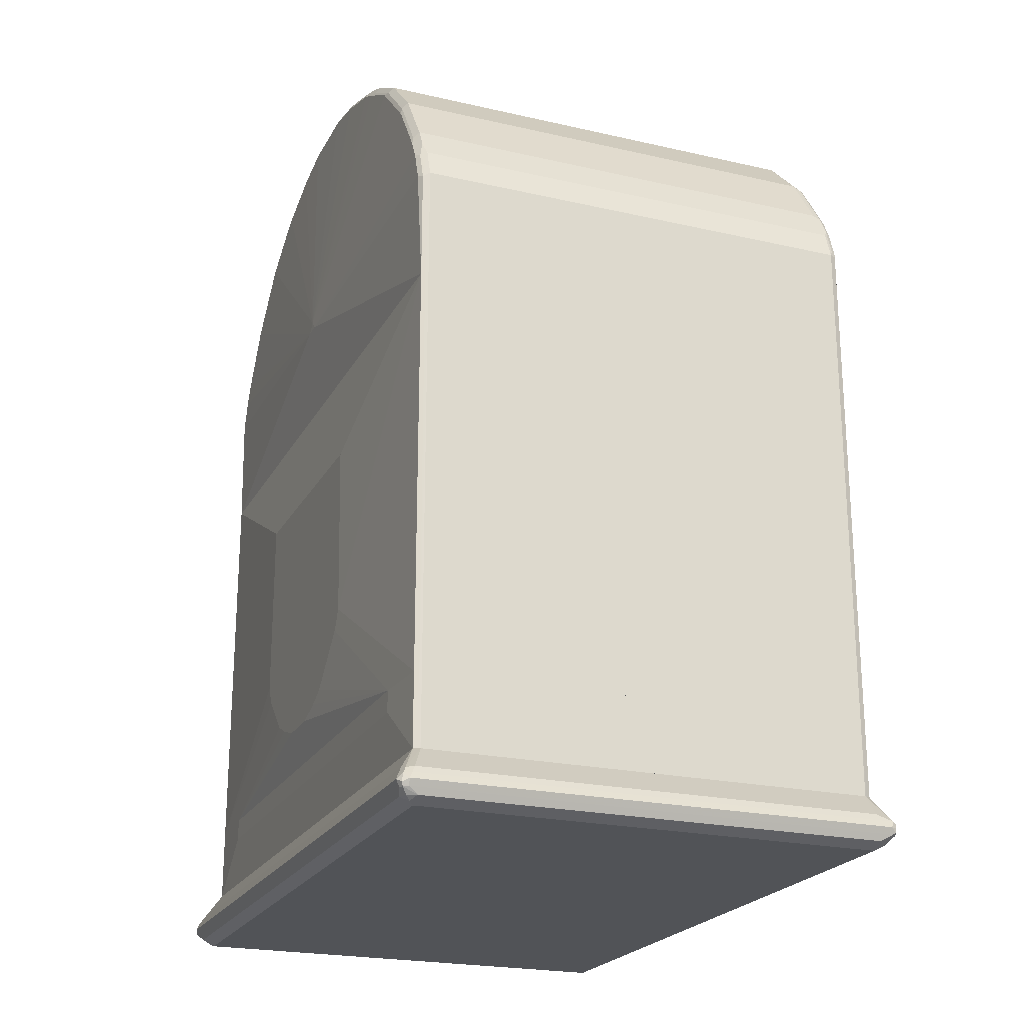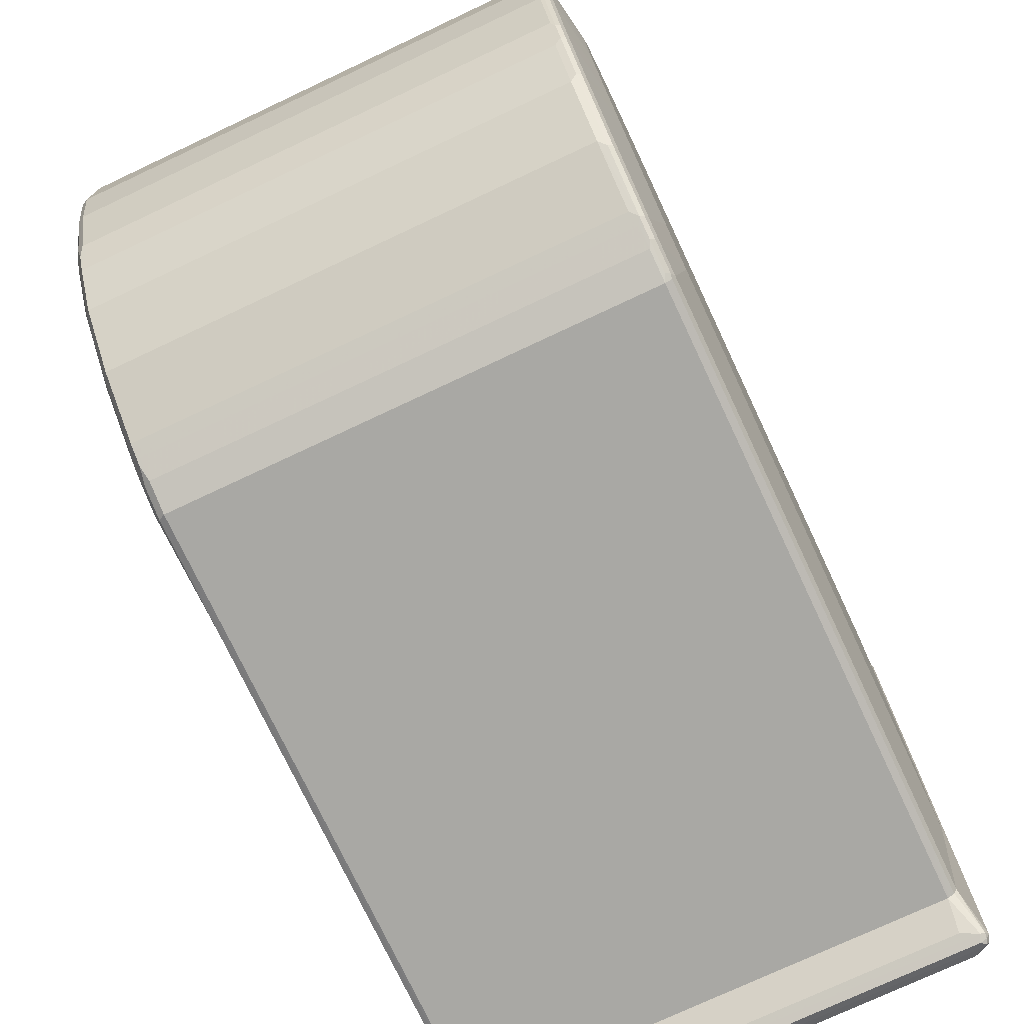
<metadata>
{"format":"obj","ext":"obj","renderer":"f3d","projection":"perspective","resolution":1024,"background":"white","views":[{"elev":-22.2,"azim":158.3,"up":"+Y"},{"elev":-74.9,"azim":-154.8,"up":"+Z"}]}
</metadata>
<code>
v -0.3955 0.1415 0.4259
v -0.3803 0.1415 0.5172
v -0.3955 0.3043 0.4259
v -0.3955 0.1415 -0.4259
v -0.3757 0.1415 0.5263
v -0.3803 0.3195 0.5172
v -0.3955 0.3651 0.3955
v -0.3803 0.3651 0.502
v -0.3955 0.3043 -0.4259
v -0.3803 0.1415 -0.5172
v -0.3752 0.1415 0.5273
v -0.3752 0.3245 0.5273
v -0.3955 0.4108 0.365
v -0.3803 0.3955 0.4868
v -0.3752 0.3702 0.5121
v -0.3752 0.4006 0.4969
v -0.3955 0.3651 -0.3955
v -0.3803 0.3651 -0.502
v -0.3803 0.3195 -0.5172
v -0.3765 0.3271 -0.5248
v -0.3787 0.1415 -0.5202
v -0.3742 0.1415 0.5278
v -0.3651 0.3195 0.5323
v -0.3651 0.3651 0.5172
v -0.3803 0.4867 0.4259
v -0.3803 0.502 0.4107
v -0.3803 0.5324 0.3802
v -0.3803 0.5781 0.3346
v -0.3955 0.502 0.2737
v -0.3765 0.4126 0.4868
v -0.3765 0.5039 0.4259
v -0.3727 0.3765 0.5096
v -0.3727 0.407 0.4944
v -0.3752 0.4918 0.436
v -0.3955 0.4108 -0.365
v -0.3803 0.3955 -0.4868
v -0.3765 0.3727 -0.5096
v -0.3702 0.3296 -0.5273
v -0.3651 0.3195 -0.5323
v -0.3752 0.3195 -0.5273
v -0.3752 0.1415 -0.5273
v -0.3651 0.1415 0.5323
v 0.3499 0.3195 0.5323
v 0.3499 0.3651 0.5172
v -0.3651 0.3955 0.502
v -0.3765 0.5495 0.3802
v -0.3765 0.5799 0.3498
v -0.3803 0.6237 0.2586
v -0.3955 0.5324 0.2282
v -0.3727 0.4982 0.4335
v -0.3651 0.5071 0.431
v -0.3651 0.4057 0.4969
v -0.3651 0.4158 0.4918
v -0.3803 0.5781 -0.3346
v -0.3803 0.5324 -0.3802
v -0.3803 0.502 -0.4107
v -0.3803 0.4867 -0.4259
v -0.3955 0.502 -0.2737
v -0.3765 0.4031 -0.4944
v -0.3765 0.4944 -0.4335
v -0.3702 0.4057 -0.4969
v -0.3702 0.3753 -0.5121
v -0.3651 0.3651 -0.5172
v 0.3499 0.3195 -0.5323
v -0.3651 0.1415 -0.5323
v 0.3499 0.1415 0.5323
v 0.3529 0.1415 0.5309
v 0.3574 0.3271 0.5286
v 0.3574 0.3727 0.5134
v 0.3499 0.3955 0.502
v -0.3651 0.5527 0.3854
v -0.3651 0.5831 0.3549
v -0.3727 0.5894 0.3422
v -0.3765 0.6256 0.2737
v -0.3765 0.6408 0.2434
v -0.3803 0.6389 0.2282
v -0.3955 0.5628 0.1673
v 0.3499 0.5071 0.431
v 0.3499 0.4057 0.4969
v 0.3499 0.4158 0.4918
v -0.3765 0.5857 -0.3422
v -0.3955 0.5324 -0.2282
v -0.3803 0.6237 -0.2586
v -0.3702 0.5882 -0.3448
v -0.3702 0.4969 -0.436
v -0.36 0.4158 -0.4918
v 0.3448 0.4057 -0.4969
v -0.3651 0.3955 -0.502
v -0.36 0.5071 -0.431
v 0.3499 0.3651 -0.5172
v 0.3574 0.3271 -0.5248
v 0.36 0.3144 -0.5273
v 0.3544 0.1415 -0.5301
v 0.3499 0.1415 -0.5323
v 0.36 0.1415 0.5273
v 0.36 0.3195 0.5273
v 0.36 0.3651 0.5121
v 0.3612 0.3803 0.5039
v 0.3612 0.4108 0.4887
v 0.3574 0.4031 0.4981
v 0.3499 0.5527 0.3854
v 0.3499 0.5831 0.3549
v -0.3651 0.6287 0.2788
v -0.3727 0.6351 0.2661
v -0.3727 0.6503 0.2358
v -0.3752 0.6491 0.2282
v -0.3803 0.6693 0.1369
v -0.3955 0.5781 0.1216
v 0.3574 0.4944 0.4373
v 0.3612 0.502 0.4278
v 0.3612 0.5324 0.3973
v -0.3765 0.6313 -0.2661
v -0.3955 0.5628 -0.1673
v -0.3803 0.6389 -0.2282
v -0.3765 0.6465 -0.2358
v -0.36 0.5831 -0.3549
v -0.36 0.5527 -0.3854
v -0.3702 0.6338 -0.2687
v 0.3549 0.4158 -0.4918
v 0.3499 0.3955 -0.502
v 0.3549 0.5071 -0.431
v 0.3549 0.3854 -0.507
v 0.3574 0.3727 -0.5096
v 0.36 0.1415 -0.5273
v 0.36 0.3601 -0.5121
v 0.365 0.3651 -0.502
v 0.365 0.3195 -0.5172
v 0.3803 0.2891 0.01511
v 0.365 0.3195 0.5172
v 0.365 0.3651 0.502
v 0.365 0.3955 0.4868
v 0.3612 0.5781 0.3517
v 0.3574 0.5857 0.3461
v 0.3499 0.6287 0.2788
v -0.3651 0.6389 0.2586
v 0.3499 0.6389 0.2586
v 0.3499 0.6491 0.2383
v 0.3499 0.6541 0.2282
v -0.3651 0.6541 0.2282
v -0.3651 0.6693 0.1825
v -0.3727 0.6807 0.1445
v -0.3752 0.6794 0.1369
v -0.3752 0.6947 0.06077
v -0.3803 0.6845 0.06077
v -0.3955 0.5933 0.03033
v 0.365 0.4867 0.4259
v 0.365 0.5324 0.3802
v -0.3702 0.6491 -0.2383
v -0.3955 0.5781 -0.1216
v -0.3765 0.6617 -0.1901
v -0.3803 0.6693 -0.1369
v -0.36 0.6287 -0.2788
v 0.3549 0.5831 -0.3549
v 0.3549 0.5527 -0.3854
v -0.3651 0.6389 -0.2586
v 0.3625 0.4082 -0.4842
v 0.3574 0.4031 -0.4944
v 0.3625 0.5147 -0.4082
v 0.3625 0.4994 -0.4234
v 0.3803 0.2891 -0.01511
v 0.365 0.3955 -0.4868
v 0.3803 0.3043 0
v 0.365 0.5781 0.3346
v 0.3612 0.6237 0.2757
v 0.36 0.5882 0.3397
v 0.3574 0.6313 0.27
v 0.36 0.6491 0.2332
v 0.3499 0.6693 0.1825
v -0.3651 0.6845 0.1369
v -0.3651 0.6998 0.06077
v -0.3727 0.6959 0.06838
v -0.3752 0.6947 -0.06077
v -0.3765 0.6921 -0.06838
v -0.3803 0.6845 -0.06077
v -0.3955 0.5933 -0.03033
v -0.3651 0.6693 -0.1825
v -0.3651 0.6541 -0.2282
v 0.3448 0.6491 -0.2383
v -0.3702 0.6794 -0.147
v -0.3765 0.6769 -0.1445
v 0.3549 0.6287 -0.2788
v 0.3625 0.5755 -0.3473
v 0.3625 0.5603 -0.3625
v 0.3499 0.6389 -0.2586
v 0.365 0.4867 -0.4259
v 0.365 0.5324 -0.3802
v 0.365 0.5781 -0.3346
v 0.365 0.6237 -0.2586
v 0.365 0.6389 -0.2282
v 0.365 0.6693 -0.1369
v 0.365 0.6845 -0.06077
v 0.365 0.6845 0.06077
v 0.365 0.6693 0.1369
v 0.365 0.6389 0.2282
v 0.365 0.6237 0.2586
v 0.36 0.6338 0.2636
v 0.36 0.6794 0.142
v 0.3499 0.6845 0.1369
v 0.3499 0.6998 0.06077
v -0.3651 0.6998 -0.06077
v -0.3752 0.6794 -0.1369
v 0.3499 0.6693 -0.1825
v -0.3651 0.6845 -0.1369
v 0.3499 0.6541 -0.2282
v 0.3549 0.644 -0.2484
v 0.3625 0.6211 -0.2712
v 0.3625 0.6364 -0.2408
v 0.36 0.6491 -0.2231
v 0.36 0.6794 -0.1318
v 0.36 0.6947 -0.05577
v 0.36 0.6947 0.06588
v 0.3499 0.6998 -0.06077
v 0.3499 0.6845 -0.1369
v 0.3549 0.6744 -0.1572
v -0.3955 -0.4987 0.4259
v -0.3803 -0.4987 0.5172
v -0.3955 -0.4987 -0.4259
v -0.3752 -0.4987 0.5273
v -0.3803 -0.4987 -0.5172
v -0.3717 -0.4987 0.5291
v -0.3792 -0.4987 -0.5194
v -0.3651 -0.4987 0.5323
v -0.3752 -0.4987 -0.5273
v 0.3499 -0.4987 0.5323
v -0.3651 -0.4987 -0.5323
v 0.3521 -0.4987 0.5313
v 0.3499 -0.4987 -0.5323
v 0.36 -0.4987 0.5273
v 0.3532 -0.4987 -0.5308
v 0.365 -0.4987 0.4107
v 0.3803 -0.3499 0.1673
v 0.3803 -0.3194 0.1825
v 0.3803 -0.03047 0.1825
v 0.36 -0.4987 -0.5273
v 0.3803 -0.4412 0.03033
v 0.3803 -0.4259 0.07599
v 0.3803 -0.4107 0.1064
v 0.3803 -0.3651 0.1521
v 0.365 -0.4987 -0.4259
v 0.3803 -0.03047 -0.1977
v 0.3803 -0.3042 -0.213
v 0.3803 -0.4412 -0.04555
v 0.3803 -0.3346 -0.1977
v 0.3803 -0.3651 -0.1673
v 0.3803 -0.4107 -0.1216
v 0.3803 -0.4259 -0.09121
v -0.3955 -0.5629 0.4259
v -0.3803 -0.6125 0.5172
v -0.3955 -0.5629 -0.4259
v -0.3752 -0.6125 0.5273
v -0.3803 -0.4987 0.5172
v -0.3803 -0.6125 -0.5172
v -0.3691 -0.6125 0.5303
v -0.3717 -0.4987 0.5291
v -0.3752 -0.4987 0.5273
v -0.3803 -0.4987 -0.5172
v -0.3752 -0.6125 -0.5273
v -0.3651 -0.6125 0.5323
v -0.3651 -0.4987 0.5323
v -0.3752 -0.4987 -0.5273
v -0.3677 -0.6125 -0.5311
v 0.3498 -0.6125 0.5323
v 0.3498 -0.4987 0.5323
v -0.3651 -0.4987 -0.5323
v -0.3651 -0.6125 -0.5323
v 0.3574 -0.6125 0.5287
v 0.3521 -0.4987 0.5313
v 0.3498 -0.4987 -0.5323
v 0.3498 -0.6125 -0.5323
v 0.36 -0.6125 0.5273
v 0.36 -0.4987 0.5273
v 0.3532 -0.4987 -0.5308
v 0.3579 -0.6125 -0.5284
v 0.3651 -0.5324 0.4107
v 0.36 -0.6125 -0.5273
v 0.3651 -0.4987 0.4107
v 0.36 -0.4987 -0.5273
v 0.3651 -0.5324 -0.4259
v 0.3651 -0.4987 -0.4259
v -0.3955 -0.6693 0.5628
v -0.3854 -0.6896 0.5526
v -0.3828 -0.6871 0.5653
v -0.3879 -0.6769 0.5704
v -0.3904 -0.6643 0.573
v -0.3803 -0.6125 0.5172
v -0.3955 -0.6693 -0.5628
v -0.3651 -0.6998 0.5476
v -0.3854 -0.6896 -0.5425
v -0.3701 -0.6896 0.5679
v -0.3752 -0.6795 0.573
v -0.3803 -0.6693 0.578
v -0.3803 -0.6592 0.573
v -0.3879 -0.6579 0.5704
v -0.3752 -0.6125 0.5273
v -0.3803 -0.6125 -0.5172
v -0.3916 -0.6617 -0.5704
v -0.3904 -0.6693 -0.573
v -0.3904 -0.6795 -0.5679
v 0.3651 -0.6998 0.5476
v -0.3651 -0.6998 -0.5476
v -0.3752 -0.6947 -0.5526
v 0.36 -0.6896 0.5679
v 0.3854 -0.6795 0.573
v 0.3803 -0.6693 0.578
v 0.3879 -0.6617 0.5742
v 0.3803 -0.6592 0.573
v -0.3651 -0.6491 0.5679
v -0.3651 -0.6125 0.5323
v -0.369 -0.6125 0.5304
v -0.3765 -0.6125 -0.5247
v -0.3854 -0.6592 -0.573
v -0.3752 -0.6125 -0.5273
v -0.3803 -0.6693 -0.578
v -0.3879 -0.6769 -0.5742
v -0.3803 -0.6884 -0.5609
v 0.3854 -0.6896 0.5476
v 0.3765 -0.6922 0.5552
v 0.3701 -0.6947 0.5577
v 0.3651 -0.6998 -0.5476
v -0.3651 -0.6896 -0.5679
v -0.3727 -0.6922 -0.5589
v 0.3916 -0.6769 0.5704
v 0.3904 -0.6693 0.573
v 0.3783 -0.6884 0.5628
v 0.3651 -0.6491 0.5679
v 0.3904 -0.6592 0.5679
v 0.36 -0.6125 0.5273
v 0.3573 -0.6125 0.5286
v 0.3498 -0.6125 0.5323
v -0.36 -0.6491 -0.5679
v 0.3752 -0.6592 -0.573
v -0.3651 -0.6125 -0.5323
v 0.3803 -0.6693 -0.578
v -0.3803 -0.6795 -0.573
v 0.3955 -0.6693 0.5628
v 0.3904 -0.6795 0.5628
v 0.3854 -0.6896 -0.5476
v 0.3651 -0.6896 -0.5679
v 0.3727 -0.696 -0.5552
v 0.3854 -0.6491 0.5425
v 0.36 -0.6125 -0.5273
v 0.3701 -0.6491 -0.5679
v 0.3828 -0.6516 -0.5653
v 0.3879 -0.6617 -0.5704
v 0.3498 -0.6125 -0.5323
v 0.3904 -0.6744 -0.573
v 0.3803 -0.6795 -0.573
v 0.3955 -0.6693 -0.5628
v 0.3803 -0.6902 -0.5628
v 0.3879 -0.6807 -0.5704
v 0.3904 -0.6795 -0.5628
v 0.3854 -0.6491 -0.5526
v 0.3579 -0.6125 -0.5284
f 1 2 6
f 1 6 3
f 1 3 7
f 1 7 13
f 1 13 29
f 1 29 49
f 1 49 77
f 1 77 108
f 1 108 145
f 1 145 175
f 1 175 149
f 1 149 113
f 1 113 82
f 1 82 58
f 1 58 35
f 1 35 17
f 1 17 9
f 1 9 4
f 1 4 10
f 1 10 21
f 1 21 41
f 1 41 65
f 1 65 94
f 1 94 93
f 1 93 124
f 1 124 95
f 1 95 67
f 1 67 66
f 1 66 42
f 1 42 22
f 1 22 11
f 1 11 5
f 1 5 2
f 2 5 6
f 3 6 8
f 3 8 7
f 4 9 19
f 4 19 10
f 5 11 12
f 5 12 6
f 6 12 8
f 7 8 14
f 7 14 13
f 8 15 16
f 8 16 14
f 8 12 15
f 9 17 18
f 9 18 19
f 10 19 20
f 10 20 21
f 11 22 12
f 12 22 23
f 12 23 24
f 12 24 15
f 13 14 25
f 13 25 26
f 13 26 27
f 13 27 28
f 13 28 29
f 14 16 30
f 14 30 31
f 14 31 25
f 15 32 33
f 15 33 16
f 15 24 32
f 16 33 50
f 16 50 34
f 16 34 31
f 16 31 30
f 17 35 36
f 17 36 18
f 18 37 20
f 18 20 19
f 18 36 59
f 18 59 37
f 20 38 39
f 20 39 40
f 20 40 41
f 20 41 21
f 20 37 62
f 20 62 38
f 22 42 23
f 23 42 66
f 23 66 43
f 23 43 44
f 23 44 24
f 24 44 70
f 24 70 45
f 24 45 33
f 24 33 32
f 25 31 26
f 26 31 27
f 27 31 46
f 27 46 28
f 28 46 47
f 28 47 48
f 28 48 49
f 28 49 29
f 31 34 50
f 31 50 51
f 31 51 71
f 31 71 46
f 33 45 52
f 33 52 53
f 33 53 51
f 33 51 50
f 35 54 55
f 35 55 56
f 35 56 57
f 35 57 36
f 35 58 54
f 36 57 60
f 36 60 59
f 37 59 61
f 37 61 62
f 38 62 63
f 38 63 39
f 39 64 94
f 39 94 65
f 39 65 41
f 39 41 40
f 39 63 90
f 39 90 64
f 43 66 67
f 43 67 68
f 43 68 44
f 44 69 100
f 44 100 70
f 44 68 69
f 45 70 79
f 45 79 52
f 46 71 72
f 46 72 47
f 47 72 73
f 47 73 104
f 47 104 74
f 47 74 48
f 48 74 75
f 48 75 76
f 48 76 77
f 48 77 49
f 51 78 101
f 51 101 71
f 51 53 80
f 51 80 78
f 52 79 80
f 52 80 53
f 54 81 60
f 54 60 55
f 54 58 82
f 54 82 83
f 54 83 81
f 55 60 56
f 56 60 57
f 59 60 61
f 60 81 84
f 60 84 85
f 60 85 61
f 61 86 119
f 61 119 87
f 61 87 120
f 61 120 88
f 61 88 63
f 61 63 62
f 61 85 89
f 61 89 86
f 63 88 120
f 63 120 90
f 64 91 92
f 64 92 93
f 64 93 94
f 64 90 91
f 67 95 96
f 67 96 68
f 68 96 97
f 68 97 69
f 69 97 98
f 69 98 99
f 69 99 100
f 70 100 79
f 71 101 102
f 71 102 72
f 72 102 134
f 72 134 103
f 72 103 104
f 72 104 73
f 74 104 105
f 74 105 75
f 75 105 106
f 75 106 76
f 76 106 107
f 76 107 108
f 76 108 77
f 78 109 110
f 78 110 111
f 78 111 132
f 78 132 101
f 78 80 100
f 78 100 109
f 79 100 80
f 81 83 112
f 81 112 118
f 81 118 84
f 82 113 114
f 82 114 83
f 83 114 115
f 83 115 112
f 84 116 117
f 84 117 89
f 84 89 85
f 84 118 152
f 84 152 116
f 86 89 121
f 86 121 119
f 87 119 120
f 89 117 154
f 89 154 121
f 90 120 119
f 90 119 122
f 90 122 123
f 90 123 91
f 91 123 125
f 91 125 92
f 92 124 93
f 92 125 126
f 92 126 127
f 92 127 124
f 95 128 129
f 95 129 96
f 95 124 160
f 95 160 128
f 96 129 130
f 96 130 97
f 97 130 98
f 98 130 99
f 99 130 131
f 99 131 146
f 99 146 110
f 99 110 109
f 99 109 100
f 101 132 102
f 102 132 133
f 102 133 166
f 102 166 134
f 103 134 136
f 103 136 135
f 103 135 105
f 103 105 104
f 105 135 136
f 105 136 137
f 105 137 138
f 105 138 139
f 105 139 140
f 105 140 141
f 105 141 106
f 106 141 142
f 106 142 107
f 107 142 143
f 107 143 144
f 107 144 108
f 108 144 145
f 110 146 147
f 110 147 111
f 111 147 163
f 111 163 132
f 112 115 148
f 112 148 118
f 113 149 114
f 114 150 115
f 114 149 151
f 114 151 150
f 115 150 148
f 116 152 181
f 116 181 153
f 116 153 154
f 116 154 117
f 118 148 155
f 118 155 184
f 118 184 181
f 118 181 152
f 119 156 161
f 119 161 157
f 119 157 123
f 119 123 122
f 119 121 156
f 121 154 183
f 121 183 158
f 121 158 159
f 121 159 156
f 123 157 161
f 123 161 126
f 123 126 125
f 124 127 160
f 126 161 160
f 126 160 127
f 128 146 131
f 128 131 130
f 128 130 129
f 128 160 162
f 128 162 146
f 132 163 195
f 132 195 164
f 132 164 165
f 132 165 133
f 133 165 196
f 133 196 166
f 134 166 136
f 136 166 137
f 137 167 138
f 137 166 167
f 138 167 168
f 138 168 140
f 138 140 139
f 140 168 198
f 140 198 169
f 140 169 141
f 141 169 170
f 141 170 171
f 141 171 143
f 141 143 142
f 143 171 170
f 143 170 200
f 143 200 172
f 143 172 173
f 143 173 144
f 144 173 174
f 144 174 175
f 144 175 145
f 146 162 147
f 147 162 163
f 148 176 177
f 148 177 204
f 148 204 178
f 148 178 184
f 148 184 155
f 148 150 180
f 148 180 179
f 148 179 203
f 148 203 176
f 149 175 174
f 149 174 151
f 150 151 180
f 151 174 173
f 151 173 180
f 153 182 183
f 153 183 154
f 153 181 206
f 153 206 182
f 156 159 161
f 158 185 159
f 158 183 187
f 158 187 186
f 158 186 185
f 159 185 161
f 160 161 185
f 160 185 162
f 162 185 186
f 162 186 187
f 162 187 188
f 162 188 189
f 162 189 190
f 162 190 191
f 162 191 192
f 162 192 193
f 162 193 194
f 162 194 195
f 162 195 163
f 164 195 196
f 164 196 165
f 166 196 167
f 167 196 195
f 167 195 194
f 167 194 193
f 167 193 197
f 167 197 168
f 168 197 198
f 169 198 199
f 169 199 170
f 170 199 212
f 170 212 200
f 172 200 203
f 172 203 201
f 172 201 180
f 172 180 173
f 176 202 204
f 176 204 177
f 176 203 213
f 176 213 202
f 178 204 205
f 178 205 184
f 179 180 203
f 180 201 203
f 181 184 205
f 181 205 188
f 181 188 206
f 182 187 183
f 182 206 188
f 182 188 187
f 188 205 207
f 188 207 189
f 189 207 208
f 189 208 190
f 190 209 210
f 190 210 191
f 190 208 209
f 191 210 211
f 191 211 192
f 192 211 193
f 193 211 197
f 197 211 199
f 197 199 198
f 199 211 210
f 199 210 212
f 200 212 213
f 200 213 203
f 202 205 204
f 202 213 214
f 202 214 205
f 205 208 207
f 205 214 208
f 208 214 209
f 209 214 213
f 209 213 210
f 210 213 212
f 215 216 2
f 215 2 1
f 215 1 4
f 215 4 217
f 215 217 219
f 215 219 221
f 215 221 223
f 215 223 225
f 215 225 227
f 215 227 229
f 215 229 234
f 215 234 239
f 215 239 230
f 215 230 228
f 215 228 226
f 215 226 224
f 215 224 222
f 215 222 220
f 215 220 218
f 215 218 216
f 216 218 5
f 216 5 2
f 1 2 5
f 1 5 11
f 1 11 22
f 1 22 42
f 1 42 66
f 1 66 67
f 1 67 95
f 1 95 124
f 1 124 93
f 1 93 94
f 1 94 65
f 1 65 41
f 1 41 21
f 1 21 10
f 1 10 4
f 217 4 10
f 217 10 219
f 218 220 22
f 218 22 11
f 218 11 5
f 219 10 221
f 220 222 42
f 220 42 22
f 10 21 221
f 221 21 41
f 221 41 223
f 222 224 66
f 222 66 42
f 41 65 225
f 41 225 223
f 224 226 66
f 66 226 67
f 65 94 227
f 65 227 225
f 226 228 67
f 67 228 95
f 94 93 229
f 94 229 227
f 228 230 231
f 228 231 232
f 228 232 233
f 228 233 95
f 95 233 240
f 95 240 124
f 93 124 229
f 229 124 234
f 230 235 236
f 230 236 237
f 230 237 238
f 230 238 231
f 230 239 242
f 230 242 235
f 231 238 237
f 231 237 236
f 231 236 235
f 231 235 242
f 231 242 246
f 231 246 245
f 231 245 244
f 231 244 243
f 231 243 241
f 231 241 240
f 231 240 233
f 231 233 232
f 124 240 241
f 124 241 234
f 234 241 239
f 239 241 243
f 239 243 244
f 239 244 245
f 239 245 246
f 239 246 242
f 247 248 251
f 247 251 215
f 247 215 217
f 247 217 249
f 247 249 252
f 247 252 248
f 248 250 255
f 248 255 251
f 248 252 257
f 248 257 261
f 248 261 265
f 248 265 269
f 248 269 273
f 248 273 275
f 248 275 270
f 248 270 266
f 248 266 262
f 248 262 258
f 248 258 253
f 248 253 250
f 215 251 255
f 215 255 254
f 215 254 259
f 215 259 263
f 215 263 267
f 215 267 271
f 215 271 276
f 215 276 279
f 215 279 277
f 215 277 272
f 215 272 268
f 215 268 264
f 215 264 260
f 215 260 256
f 215 256 217
f 249 217 256
f 249 256 252
f 250 253 254
f 250 254 255
f 252 256 260
f 252 260 257
f 253 258 254
f 254 258 259
f 257 260 261
f 258 262 263
f 258 263 259
f 260 264 261
f 261 264 265
f 262 266 267
f 262 267 263
f 264 268 269
f 264 269 265
f 266 270 271
f 266 271 267
f 268 272 269
f 269 272 273
f 270 274 276
f 270 276 271
f 270 275 278
f 270 278 274
f 272 277 275
f 272 275 273
f 274 278 279
f 274 279 276
f 275 277 279
f 275 279 278
f 280 281 282
f 280 282 283
f 280 283 284
f 280 284 285
f 280 285 295
f 280 295 286
f 280 286 288
f 280 288 281
f 281 287 282
f 281 288 301
f 281 301 300
f 281 300 287
f 282 287 289
f 282 289 290
f 282 290 283
f 283 290 291
f 283 291 284
f 284 291 292
f 284 292 293
f 284 293 285
f 285 293 294
f 285 294 309
f 285 309 308
f 285 308 329
f 285 329 328
f 285 328 327
f 285 327 341
f 285 341 353
f 285 353 345
f 285 345 332
f 285 332 312
f 285 312 310
f 285 310 295
f 286 295 296
f 286 296 297
f 286 297 298
f 286 298 288
f 287 299 302
f 287 302 289
f 287 300 319
f 287 319 299
f 288 298 301
f 289 302 303
f 289 303 290
f 290 303 304
f 290 304 291
f 291 304 305
f 291 305 292
f 292 305 306
f 292 306 325
f 292 325 307
f 292 307 293
f 293 307 308
f 293 308 309
f 293 309 294
f 295 310 296
f 296 311 297
f 296 310 312
f 296 312 311
f 297 311 313
f 297 313 314
f 297 314 298
f 298 314 315
f 298 315 301
f 299 316 317
f 299 317 318
f 299 318 302
f 299 319 337
f 299 337 316
f 300 301 320
f 300 320 338
f 300 338 319
f 301 315 321
f 301 321 320
f 302 318 303
f 303 322 323
f 303 323 304
f 303 318 324
f 303 324 322
f 304 323 305
f 305 325 306
f 305 323 326
f 305 326 327
f 305 327 328
f 305 328 329
f 305 329 325
f 307 325 329
f 307 329 308
f 311 330 342
f 311 342 331
f 311 331 333
f 311 333 313
f 311 312 332
f 311 332 330
f 313 333 347
f 313 347 334
f 313 334 314
f 314 334 320
f 314 320 315
f 315 320 321
f 316 335 336
f 316 336 322
f 316 322 324
f 316 324 317
f 316 337 348
f 316 348 335
f 317 324 318
f 319 338 339
f 319 339 337
f 320 334 347
f 320 347 338
f 322 336 335
f 322 335 323
f 323 335 326
f 326 335 340
f 326 340 327
f 327 340 352
f 327 352 341
f 330 332 345
f 330 345 342
f 331 342 343
f 331 343 344
f 331 344 333
f 333 346 347
f 333 344 346
f 335 348 352
f 335 352 340
f 337 339 349
f 337 349 350
f 337 350 351
f 337 351 348
f 338 347 350
f 338 350 349
f 338 349 339
f 341 352 343
f 341 343 353
f 342 345 343
f 343 352 348
f 343 348 344
f 343 345 353
f 344 348 346
f 346 350 347
f 346 348 351
f 346 351 350

</code>
